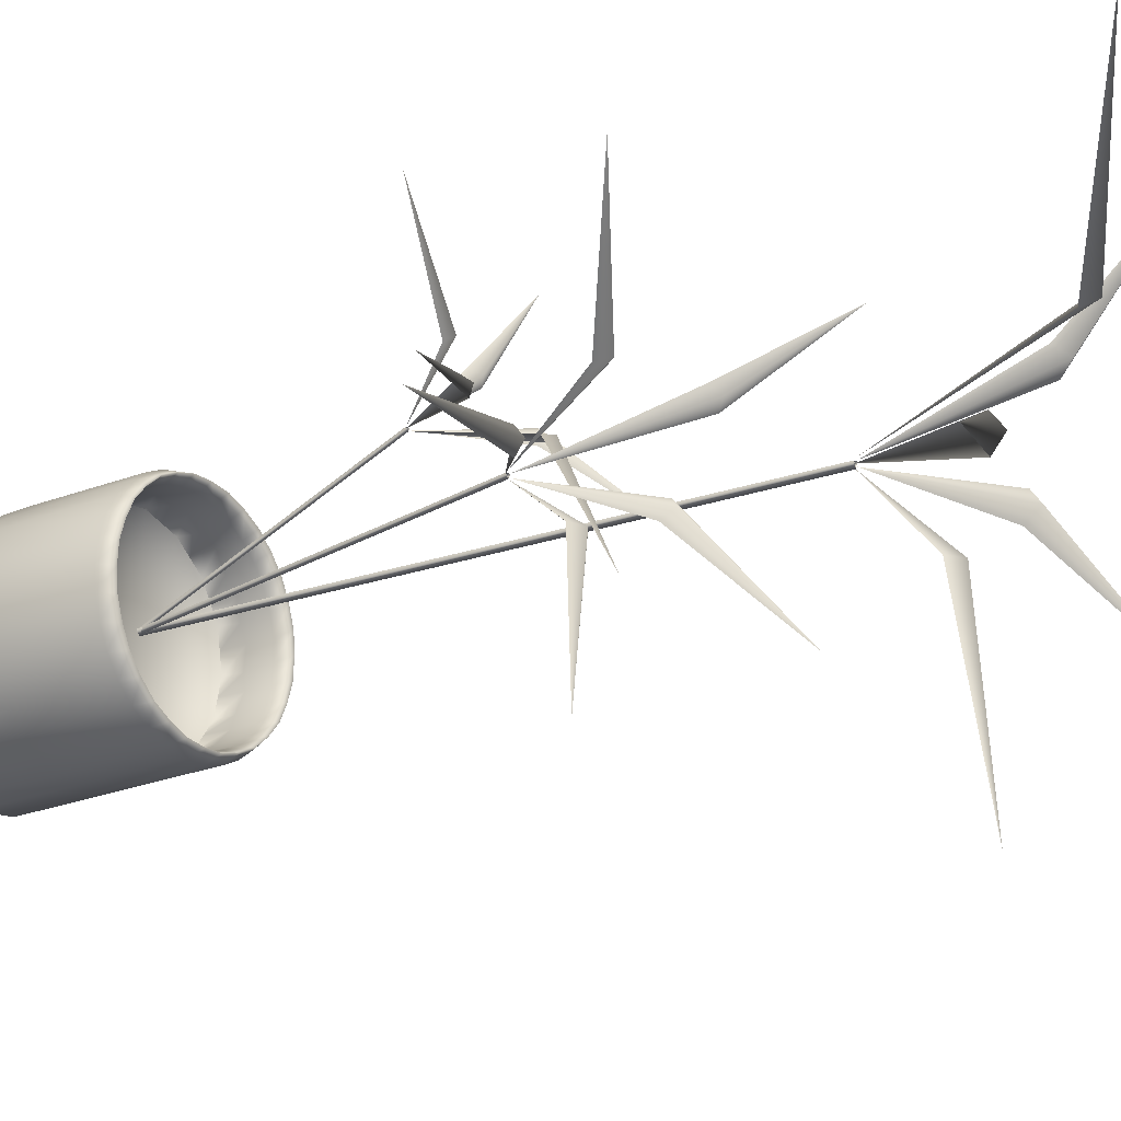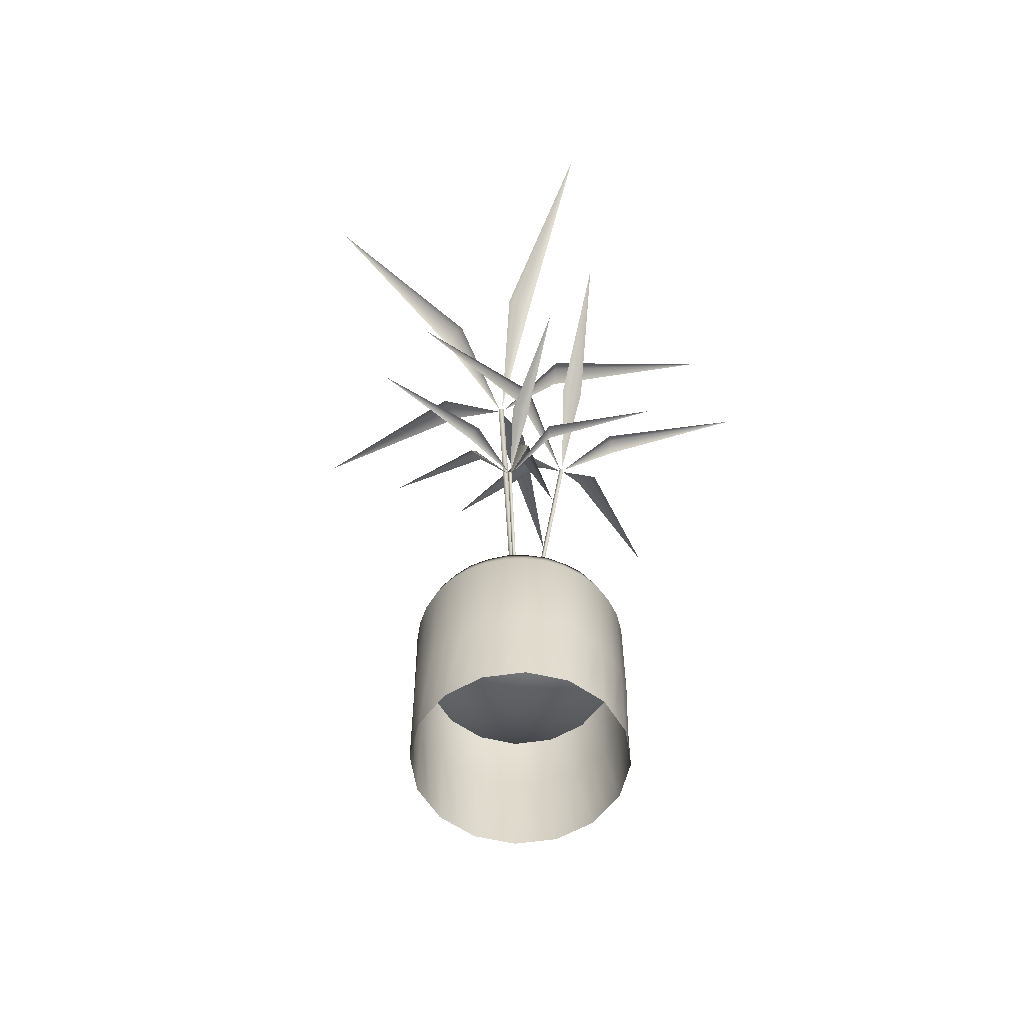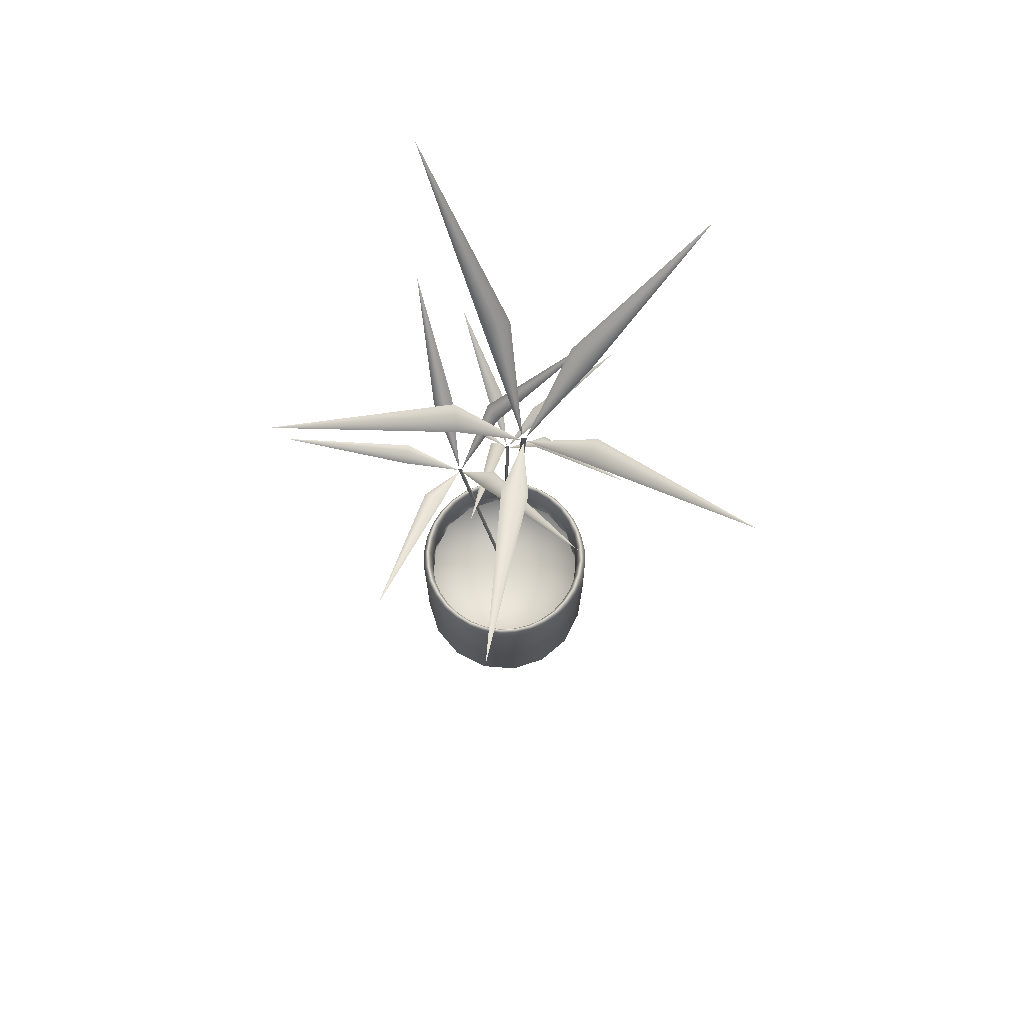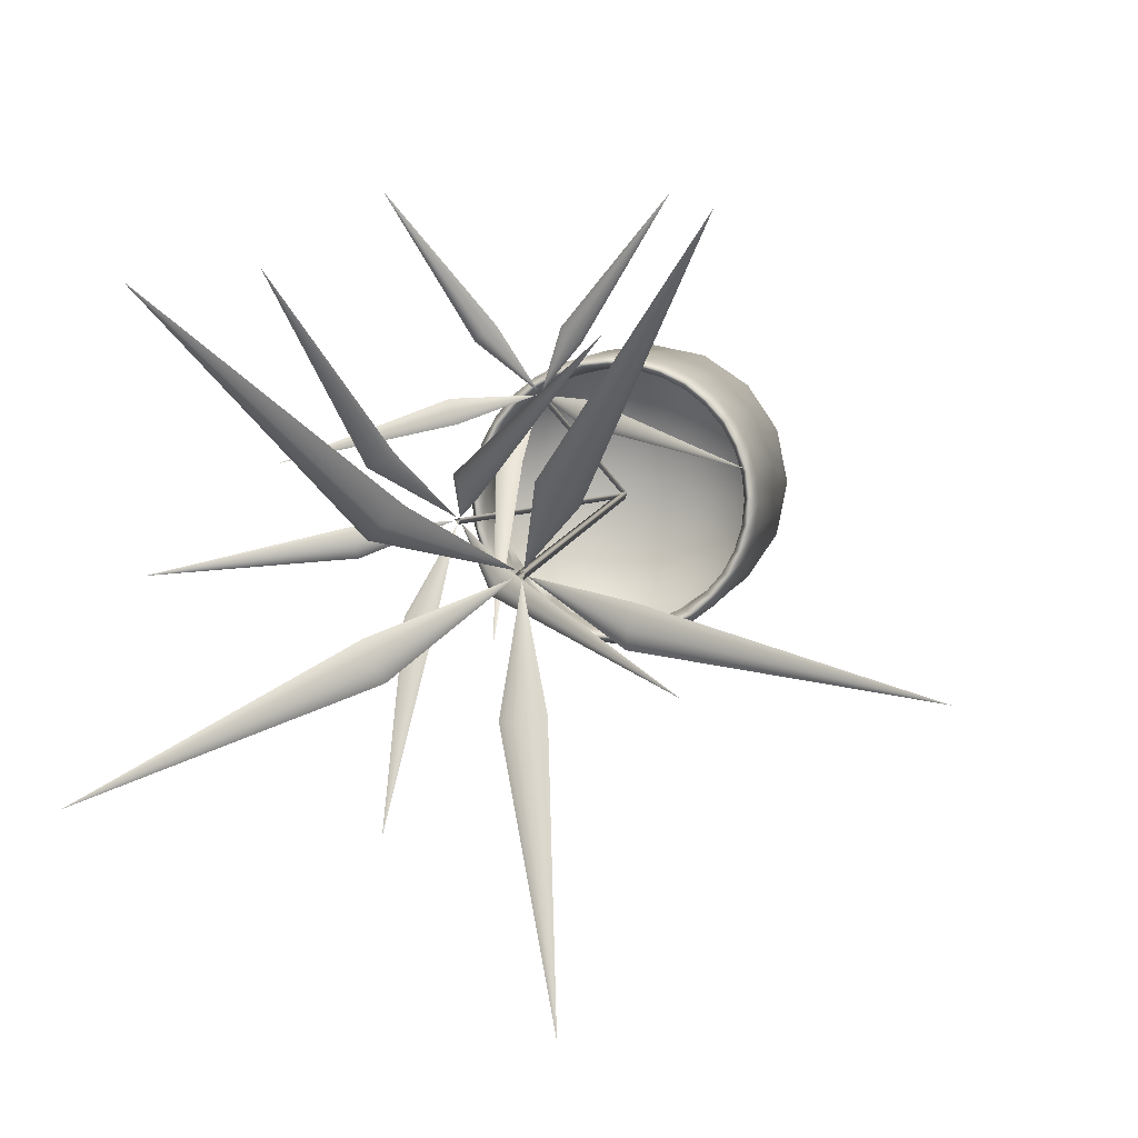
<metadata>
{"format":"obj","ext":"obj","renderer":"f3d","projection":"perspective","resolution":1024,"background":"white","views":[{"elev":-24.7,"azim":122.6,"up":"+Z"},{"elev":-57.3,"azim":19.8,"up":"+Y"},{"elev":72.9,"azim":-164.2,"up":"+Y"},{"elev":5.5,"azim":-170.3,"up":"+Z"}]}
</metadata>
<code>
v 0.282 0.7134 0.2851
v 0.3095 0.8894 0.3359
v 0.3191 0.9009 0.3258
v 0.33 0.8894 0.3171
v 0.438 0.975 0.4561
v 0.5016 0.8906 0.1679
v 0.3455 0.8353 0.2581
v 0.3392 0.8439 0.2448
v 0.3341 0.8295 0.2329
v 0.2828 0.7129 0.2811
v 0.2465 0.7824 0.025
v 0.282 0.7704 0.2047
v 0.2676 0.78 0.2056
v 0.2544 0.7668 0.2079
v 0.2793 0.712 0.2791
v 0.025 0.8053 0.2246
v 0.2064 0.7897 0.2492
v 0.203 0.803 0.2621
v 0.2007 0.7933 0.2763
v 0.2762 0.712 0.2818
v 0.1451 0.8906 0.493
v 0.2253 0.8295 0.3322
v 0.2366 0.8439 0.3383
v 0.2493 0.8353 0.3458
v 0.2779 0.7129 0.2855
v 0.3241 0.4031 0.3703
v 0.3327 0.5131 0.3352
v 0.3241 0.5203 0.3358
v 0.3154 0.5131 0.3352
v 0.3241 0.5666 0.2256
v 0.1733 0.5139 0.3319
v 0.2834 0.4793 0.356
v 0.2807 0.4847 0.3648
v 0.278 0.4757 0.3724
v 0.322 0.4028 0.3718
v 0.2309 0.4462 0.5053
v 0.2902 0.4387 0.4074
v 0.2973 0.4448 0.413
v 0.3043 0.4365 0.4175
v 0.3228 0.4023 0.3742
v 0.4172 0.4606 0.5064
v 0.3438 0.4508 0.4186
v 0.3509 0.4591 0.4142
v 0.3579 0.4531 0.4085
v 0.3253 0.4023 0.3742
v 0.4748 0.5139 0.3319
v 0.3701 0.4757 0.3724
v 0.3674 0.4847 0.3648
v 0.3647 0.4793 0.356
v 0.3261 0.4028 0.3718
v 0.3572 0.5066 0.2981
v 0.3201 0.6386 0.3205
v 0.3279 0.6472 0.3273
v 0.3348 0.6386 0.3352
v 0.2344 0.7028 0.4209
v 0.4525 0.6394 0.4586
v 0.3796 0.598 0.3447
v 0.3893 0.6044 0.3396
v 0.3981 0.5936 0.3354
v 0.3602 0.5062 0.2986
v 0.5508 0.5583 0.2626
v 0.4174 0.5493 0.2953
v 0.4162 0.5565 0.2846
v 0.414 0.5466 0.2748
v 0.3616 0.5055 0.2959
v 0.3937 0.5755 0.1035
v 0.3815 0.5638 0.2403
v 0.3717 0.5738 0.2381
v 0.3609 0.5665 0.2369
v 0.3594 0.5055 0.2937
v 0.1967 0.6394 0.2027
v 0.3199 0.5936 0.2572
v 0.3157 0.6044 0.266
v 0.3106 0.598 0.2757
v 0.3567 0.5062 0.2951
v 0.2773 0.7127 0.2851
v 0.283 0.7133 0.2833
v 0.3079 0.1646 0.2892
v 0.3021 0.164 0.291
v 0.2786 0.712 0.2792
v 0.3035 0.1633 0.2851
v 0.3571 0.5066 0.2979
v 0.3615 0.5057 0.2972
v 0.307 0.1637 0.2893
v 0.3025 0.1646 0.2901
v 0.3585 0.5057 0.2937
v 0.3041 0.1637 0.2859
v 0.3223 0.4024 0.3737
v 0.326 0.4025 0.3733
v 0.3065 0.1638 0.2894
v 0.3027 0.1637 0.2897
v 0.3239 0.4031 0.3703
v 0.3043 0.1645 0.2863
v 0.3983 0.164 0.2885
v 0.3912 0.164 0.2525
v 0.3709 0.164 0.2221
v 0.3404 0.164 0.2018
v 0.3045 0.164 0.1946
v 0.2686 0.164 0.2018
v 0.2382 0.164 0.2221
v 0.2178 0.164 0.2525
v 0.2107 0.164 0.2885
v 0.2178 0.164 0.3243
v 0.2382 0.164 0.3548
v 0.2686 0.164 0.3751
v 0.3045 0.164 0.3823
v 0.3404 0.164 0.3751
v 0.3709 0.164 0.3548
v 0.3912 0.164 0.3243
v 0.3045 0.164 0.2885
v 0.3444 0.2103 0.1921
v 0.3404 0.2103 0.2018
v 0.3709 0.2103 0.2221
v 0.3782 0.2103 0.2147
v 0.3045 0.2103 0.1842
v 0.3045 0.2103 0.1946
v 0.2646 0.2103 0.1921
v 0.2686 0.2103 0.2018
v 0.2308 0.2103 0.2147
v 0.2382 0.2103 0.2221
v 0.2082 0.2103 0.2486
v 0.2178 0.2103 0.2525
v 0.2003 0.2103 0.2885
v 0.2107 0.2103 0.2885
v 0.2082 0.2103 0.3283
v 0.2178 0.2103 0.3243
v 0.2308 0.2103 0.3622
v 0.2382 0.2103 0.3548
v 0.2646 0.2103 0.3848
v 0.2686 0.2103 0.3751
v 0.3045 0.2103 0.3927
v 0.3045 0.2103 0.3823
v 0.3444 0.2103 0.3848
v 0.3404 0.2103 0.3751
v 0.3782 0.2103 0.3622
v 0.3709 0.2103 0.3548
v 0.4008 0.2103 0.3283
v 0.3912 0.2103 0.3243
v 0.4088 0.2103 0.2885
v 0.3983 0.2103 0.2885
v 0.4008 0.2103 0.2486
v 0.3912 0.2103 0.2525
v 0.4008 0.025 0.3283
v 0.4088 0.025 0.2885
v 0.3782 0.025 0.3622
v 0.3444 0.025 0.3848
v 0.3045 0.025 0.3927
v 0.2646 0.025 0.3848
v 0.2308 0.025 0.3622
v 0.2082 0.025 0.3283
v 0.2003 0.025 0.2885
v 0.2082 0.025 0.2486
v 0.2308 0.025 0.2147
v 0.2646 0.025 0.1921
v 0.3045 0.025 0.1842
v 0.3444 0.025 0.1921
v 0.3782 0.025 0.2147
v 0.4008 0.025 0.2486
v 0.3395 0.2248 0.1963
v 0.3566 0.2103 0.2104
v 0.3572 0.2248 0.2046
v 0.3721 0.2248 0.2167
v 0.3627 0.2103 0.2021
v 0.3015 0.2248 0.1899
v 0.3228 0.2103 0.1964
v 0.3211 0.2248 0.1908
v 0.3252 0.2103 0.1864
v 0.2641 0.2248 0.1986
v 0.2862 0.2103 0.1964
v 0.2825 0.2248 0.1919
v 0.2846 0.2103 0.1863
v 0.2327 0.2248 0.2209
v 0.2524 0.2103 0.2104
v 0.2472 0.2248 0.2077
v 0.247 0.2103 0.2017
v 0.2123 0.2248 0.2535
v 0.2265 0.2103 0.2363
v 0.2207 0.2248 0.2358
v 0.2182 0.2103 0.2303
v 0.206 0.2248 0.2914
v 0.2125 0.2103 0.2702
v 0.2069 0.2248 0.2719
v 0.2025 0.2103 0.2678
v 0.2146 0.2248 0.3289
v 0.2125 0.2103 0.3068
v 0.208 0.2248 0.3105
v 0.2024 0.2103 0.3084
v 0.237 0.2248 0.3602
v 0.2265 0.2103 0.3406
v 0.2238 0.2248 0.3458
v 0.2178 0.2103 0.346
v 0.2696 0.2248 0.3806
v 0.2524 0.2103 0.3665
v 0.2519 0.2248 0.3723
v 0.2464 0.2103 0.3748
v 0.3075 0.2248 0.387
v 0.2862 0.2103 0.3805
v 0.288 0.2248 0.3861
v 0.2839 0.2103 0.3905
v 0.345 0.2248 0.3783
v 0.3229 0.2103 0.3805
v 0.3266 0.2248 0.385
v 0.3245 0.2103 0.3906
v 0.3763 0.2248 0.356
v 0.3567 0.2103 0.3665
v 0.3618 0.2248 0.3692
v 0.362 0.2103 0.3752
v 0.3967 0.2248 0.3234
v 0.3826 0.2103 0.3406
v 0.3884 0.2248 0.3411
v 0.3909 0.2103 0.3466
v 0.4031 0.2248 0.2855
v 0.3966 0.2103 0.3067
v 0.4021 0.2248 0.305
v 0.4065 0.2103 0.3091
v 0.3944 0.2248 0.248
v 0.3966 0.2103 0.2701
v 0.401 0.2248 0.2664
v 0.4067 0.2103 0.2685
v 0.3826 0.2103 0.2363
v 0.3853 0.2248 0.2311
v 0.3913 0.2103 0.2309
v 0.3912 0.1843 0.2552
v 0.3948 0.164 0.2705
v 0.3959 0.1871 0.2704
v 0.3973 0.1843 0.2909
v 0.3719 0.1843 0.2246
v 0.381 0.164 0.2373
v 0.382 0.1871 0.2368
v 0.3423 0.1843 0.2037
v 0.3556 0.164 0.2119
v 0.3564 0.1871 0.2111
v 0.307 0.1843 0.1957
v 0.3225 0.164 0.1982
v 0.3228 0.1871 0.1971
v 0.2713 0.1843 0.2018
v 0.2866 0.164 0.1982
v 0.2865 0.1871 0.1971
v 0.2407 0.1843 0.2211
v 0.2534 0.164 0.2119
v 0.2529 0.1871 0.2109
v 0.2198 0.1843 0.2506
v 0.228 0.164 0.2373
v 0.2272 0.1871 0.2366
v 0.2118 0.1843 0.286
v 0.2143 0.164 0.2705
v 0.2132 0.1871 0.2702
v 0.2179 0.1843 0.3216
v 0.2143 0.164 0.3064
v 0.2132 0.1871 0.3065
v 0.2372 0.1843 0.3523
v 0.228 0.164 0.3396
v 0.227 0.1871 0.3401
v 0.2667 0.1843 0.3732
v 0.2534 0.164 0.365
v 0.2527 0.1871 0.3658
v 0.302 0.1843 0.3812
v 0.2866 0.164 0.3787
v 0.2862 0.1871 0.3798
v 0.3377 0.1843 0.3751
v 0.3225 0.164 0.3787
v 0.3226 0.1871 0.3798
v 0.3684 0.1843 0.3558
v 0.3556 0.164 0.365
v 0.3561 0.1871 0.3659
v 0.3893 0.1843 0.3263
v 0.381 0.164 0.3396
v 0.3819 0.1871 0.3403
v 0.3948 0.164 0.3064
v 0.3958 0.1871 0.3067
v 0.4048 0.025 0.3084
v 0.4084 0.1177 0.2885
v 0.4073 0.1061 0.309
v 0.4005 0.1177 0.3282
v 0.3895 0.025 0.3453
v 0.3916 0.1061 0.3468
v 0.378 0.1177 0.3619
v 0.3613 0.025 0.3735
v 0.3626 0.1061 0.3757
v 0.3443 0.1177 0.3844
v 0.3245 0.025 0.3887
v 0.3248 0.1061 0.3913
v 0.3045 0.1177 0.3923
v 0.2846 0.025 0.3887
v 0.2839 0.1061 0.3912
v 0.2648 0.1177 0.3844
v 0.2477 0.025 0.3735
v 0.2462 0.1061 0.3755
v 0.2311 0.1177 0.3619
v 0.2195 0.025 0.3453
v 0.2173 0.1061 0.3466
v 0.2085 0.1177 0.3282
v 0.2043 0.025 0.3084
v 0.2017 0.1061 0.3088
v 0.2006 0.1177 0.2885
v 0.2043 0.025 0.2685
v 0.2017 0.1061 0.2679
v 0.2085 0.1177 0.2487
v 0.2195 0.025 0.2317
v 0.2174 0.1061 0.2301
v 0.2311 0.1177 0.215
v 0.2477 0.025 0.2034
v 0.2464 0.1061 0.2012
v 0.2648 0.1177 0.1925
v 0.2846 0.025 0.1882
v 0.2842 0.1061 0.1856
v 0.3045 0.1177 0.1846
v 0.3245 0.025 0.1882
v 0.3251 0.1061 0.1857
v 0.3443 0.1177 0.1925
v 0.3613 0.025 0.2034
v 0.3629 0.1061 0.2014
v 0.378 0.1177 0.215
v 0.3895 0.025 0.2317
v 0.3917 0.1061 0.2303
v 0.4005 0.1177 0.2487
v 0.4048 0.025 0.2685
v 0.4074 0.1061 0.2681
f 1 2 3
f 3 4 1
f 5 4 3
f 3 2 5
f 8 7 6
f 6 9 8
f 8 9 10
f 10 7 8
f 13 12 11
f 11 14 13
f 13 14 15
f 15 12 13
f 18 17 16
f 16 19 18
f 18 19 20
f 20 17 18
f 23 22 21
f 21 24 23
f 23 24 25
f 25 22 23
f 26 27 28
f 28 29 26
f 30 29 28
f 28 27 30
f 33 32 31
f 31 34 33
f 33 34 35
f 35 32 33
f 38 37 36
f 36 39 38
f 38 39 40
f 40 37 38
f 43 42 41
f 41 44 43
f 43 44 45
f 45 42 43
f 48 47 46
f 46 49 48
f 48 49 50
f 50 47 48
f 51 52 53
f 53 54 51
f 55 54 53
f 53 52 55
f 58 57 56
f 56 59 58
f 58 59 60
f 60 57 58
f 63 62 61
f 61 64 63
f 63 64 65
f 65 62 63
f 68 67 66
f 66 69 68
f 68 69 70
f 70 67 68
f 73 72 71
f 71 74 73
f 73 74 75
f 75 72 73
f 78 77 76
f 76 79 78
f 81 80 77
f 77 78 81
f 79 76 80
f 80 81 79
f 84 83 82
f 82 85 84
f 87 86 83
f 83 84 87
f 85 82 86
f 86 87 85
f 90 89 88
f 88 91 90
f 93 92 89
f 89 90 93
f 91 88 92
f 92 93 91
f 96 110 95
f 95 110 94
f 94 110 109
f 109 110 108
f 108 110 107
f 107 110 106
f 106 110 105
f 105 110 104
f 104 110 103
f 103 110 102
f 102 110 101
f 101 110 100
f 100 110 99
f 99 110 98
f 98 110 97
f 97 110 96
f 160 161 159
f 163 161 162
f 165 166 164
f 167 166 159
f 169 170 168
f 171 170 164
f 173 174 172
f 175 174 168
f 177 178 176
f 179 178 172
f 181 182 180
f 183 182 176
f 185 186 184
f 187 186 180
f 189 190 188
f 191 190 184
f 193 194 192
f 195 194 188
f 197 198 196
f 199 198 192
f 201 202 200
f 203 202 196
f 205 206 204
f 207 206 200
f 209 210 208
f 211 210 204
f 213 214 212
f 215 214 208
f 217 218 216
f 219 218 212
f 220 221 162
f 222 221 216
f 224 225 223
f 217 225 226
f 228 229 227
f 220 229 223
f 231 232 230
f 160 232 227
f 234 235 233
f 165 235 230
f 237 238 236
f 169 238 233
f 240 241 239
f 173 241 236
f 243 244 242
f 177 244 239
f 246 247 245
f 181 247 242
f 249 250 248
f 185 250 245
f 252 253 251
f 189 253 248
f 255 256 254
f 193 256 251
f 258 259 257
f 197 259 254
f 261 262 260
f 201 262 257
f 264 265 263
f 205 265 260
f 267 268 266
f 209 268 263
f 269 270 226
f 213 270 266
f 272 273 271
f 274 273 215
f 274 276 275
f 277 276 211
f 277 279 278
f 280 279 207
f 280 282 281
f 283 282 203
f 283 285 284
f 286 285 199
f 286 288 287
f 289 288 195
f 289 291 290
f 292 291 191
f 292 294 293
f 295 294 187
f 295 297 296
f 298 297 183
f 298 300 299
f 301 300 179
f 301 303 302
f 304 303 175
f 304 306 305
f 307 306 171
f 307 309 308
f 310 309 167
f 310 312 311
f 313 312 163
f 313 315 314
f 316 315 222
f 316 318 317
f 272 318 219
f 111 159 161
f 113 162 161
f 115 164 166
f 112 159 166
f 117 168 170
f 116 164 170
f 119 172 174
f 118 168 174
f 121 176 178
f 120 172 178
f 123 180 182
f 122 176 182
f 125 184 186
f 124 180 186
f 127 188 190
f 126 184 190
f 129 192 194
f 128 188 194
f 131 196 198
f 130 192 198
f 133 200 202
f 132 196 202
f 135 204 206
f 134 200 206
f 137 208 210
f 136 204 210
f 139 212 214
f 138 208 214
f 141 216 218
f 140 212 218
f 114 162 221
f 142 216 221
f 142 223 225
f 94 226 225
f 113 227 229
f 95 223 229
f 112 230 232
f 96 227 232
f 116 233 235
f 97 230 235
f 118 236 238
f 98 233 238
f 120 239 241
f 99 236 241
f 122 242 244
f 100 239 244
f 124 245 247
f 101 242 247
f 126 248 250
f 102 245 250
f 128 251 253
f 103 248 253
f 130 254 256
f 104 251 256
f 132 257 259
f 105 254 259
f 134 260 262
f 106 257 262
f 136 263 265
f 107 260 265
f 138 266 268
f 108 263 268
f 140 226 270
f 109 266 270
f 143 271 273
f 139 215 273
f 145 275 276
f 137 211 276
f 146 278 279
f 135 207 279
f 147 281 282
f 133 203 282
f 148 284 285
f 131 199 285
f 149 287 288
f 129 195 288
f 150 290 291
f 127 191 291
f 151 293 294
f 125 187 294
f 152 296 297
f 123 183 297
f 153 299 300
f 121 179 300
f 154 302 303
f 119 175 303
f 155 305 306
f 117 171 306
f 156 308 309
f 115 167 309
f 157 311 312
f 111 163 312
f 158 314 315
f 114 222 315
f 144 317 318
f 141 219 318
f 159 112 160
f 162 114 163
f 164 116 165
f 159 111 167
f 168 118 169
f 164 115 171
f 172 120 173
f 168 117 175
f 176 122 177
f 172 119 179
f 180 124 181
f 176 121 183
f 184 126 185
f 180 123 187
f 188 128 189
f 184 125 191
f 192 130 193
f 188 127 195
f 196 132 197
f 192 129 199
f 200 134 201
f 196 131 203
f 204 136 205
f 200 133 207
f 208 138 209
f 204 135 211
f 212 140 213
f 208 137 215
f 216 142 217
f 212 139 219
f 162 113 220
f 216 141 222
f 223 95 224
f 226 140 217
f 227 96 228
f 223 142 220
f 230 97 231
f 227 113 160
f 233 98 234
f 230 112 165
f 236 99 237
f 233 116 169
f 239 100 240
f 236 118 173
f 242 101 243
f 239 120 177
f 245 102 246
f 242 122 181
f 248 103 249
f 245 124 185
f 251 104 252
f 248 126 189
f 254 105 255
f 251 128 193
f 257 106 258
f 254 130 197
f 260 107 261
f 257 132 201
f 263 108 264
f 260 134 205
f 266 109 267
f 263 136 209
f 226 94 269
f 266 138 213
f 271 144 272
f 215 137 274
f 275 143 274
f 211 135 277
f 278 145 277
f 207 133 280
f 281 146 280
f 203 131 283
f 284 147 283
f 199 129 286
f 287 148 286
f 195 127 289
f 290 149 289
f 191 125 292
f 293 150 292
f 187 123 295
f 296 151 295
f 183 121 298
f 299 152 298
f 179 119 301
f 302 153 301
f 175 117 304
f 305 154 304
f 171 115 307
f 308 155 307
f 167 111 310
f 311 156 310
f 163 114 313
f 314 157 313
f 222 141 316
f 317 158 316
f 219 139 272
f 161 160 113
f 161 163 111
f 166 165 112
f 166 167 115
f 170 169 116
f 170 171 117
f 174 173 118
f 174 175 119
f 178 177 120
f 178 179 121
f 182 181 122
f 182 183 123
f 186 185 124
f 186 187 125
f 190 189 126
f 190 191 127
f 194 193 128
f 194 195 129
f 198 197 130
f 198 199 131
f 202 201 132
f 202 203 133
f 206 205 134
f 206 207 135
f 210 209 136
f 210 211 137
f 214 213 138
f 214 215 139
f 218 217 140
f 218 219 141
f 221 220 142
f 221 222 114
f 225 224 94
f 225 217 142
f 229 228 95
f 229 220 113
f 232 231 96
f 232 160 112
f 235 234 97
f 235 165 116
f 238 237 98
f 238 169 118
f 241 240 99
f 241 173 120
f 244 243 100
f 244 177 122
f 247 246 101
f 247 181 124
f 250 249 102
f 250 185 126
f 253 252 103
f 253 189 128
f 256 255 104
f 256 193 130
f 259 258 105
f 259 197 132
f 262 261 106
f 262 201 134
f 265 264 107
f 265 205 136
f 268 267 108
f 268 209 138
f 270 269 109
f 270 213 140
f 273 272 139
f 273 274 143
f 276 274 137
f 276 277 145
f 279 277 135
f 279 280 146
f 282 280 133
f 282 283 147
f 285 283 131
f 285 286 148
f 288 286 129
f 288 289 149
f 291 289 127
f 291 292 150
f 294 292 125
f 294 295 151
f 297 295 123
f 297 298 152
f 300 298 121
f 300 301 153
f 303 301 119
f 303 304 154
f 306 304 117
f 306 307 155
f 309 307 115
f 309 310 156
f 312 310 111
f 312 313 157
f 315 313 114
f 315 316 158
f 318 316 141
f 318 272 144

</code>
